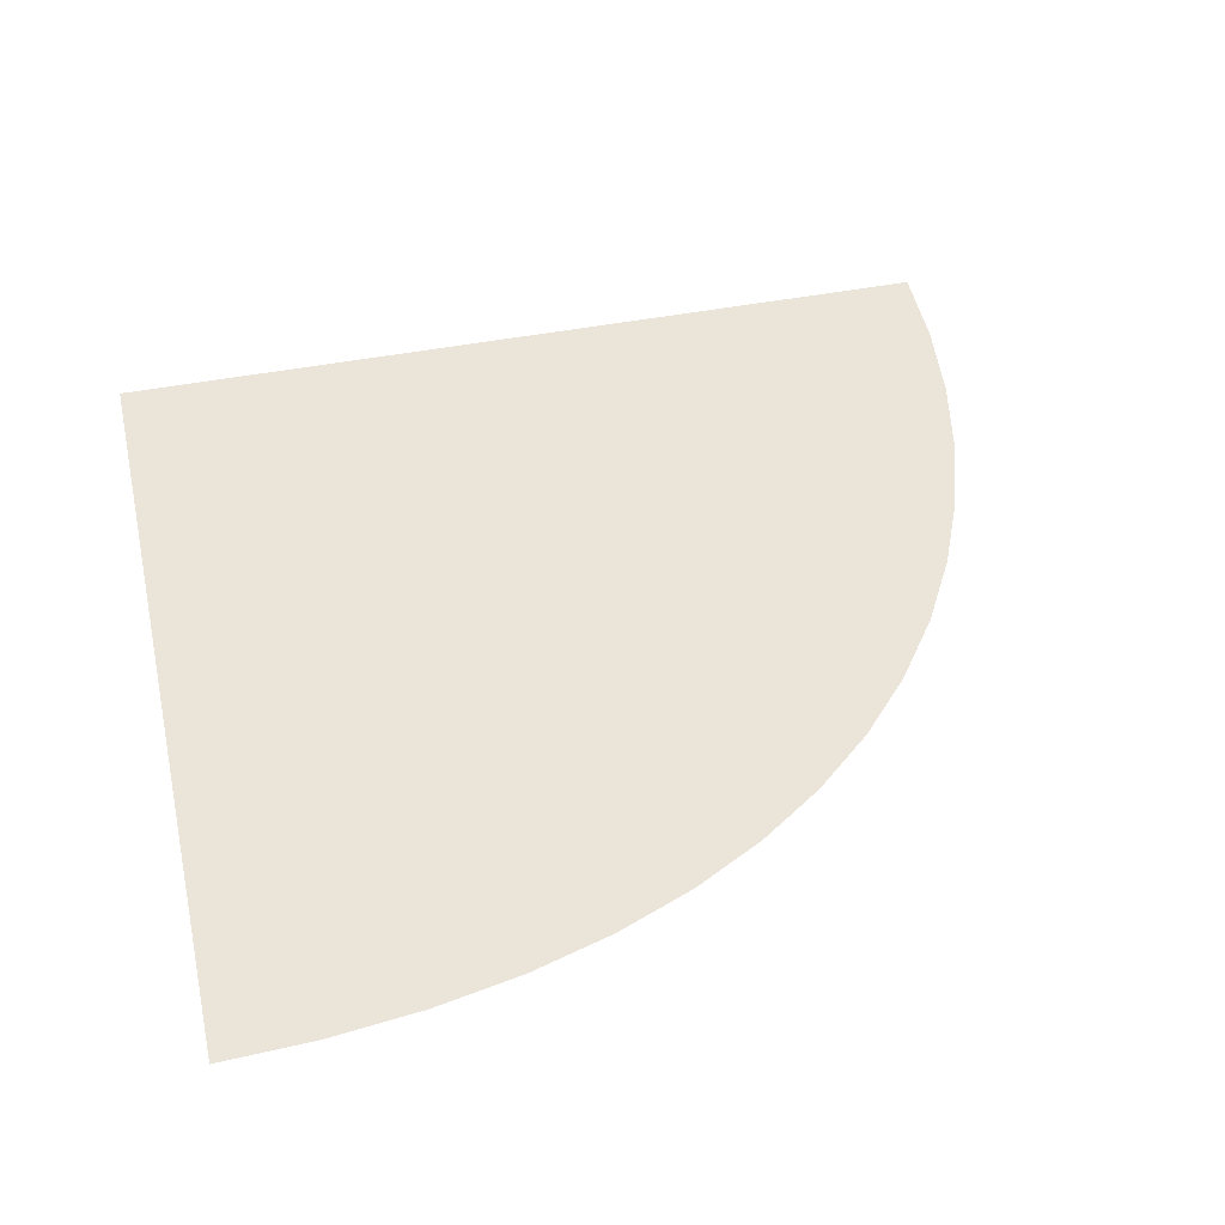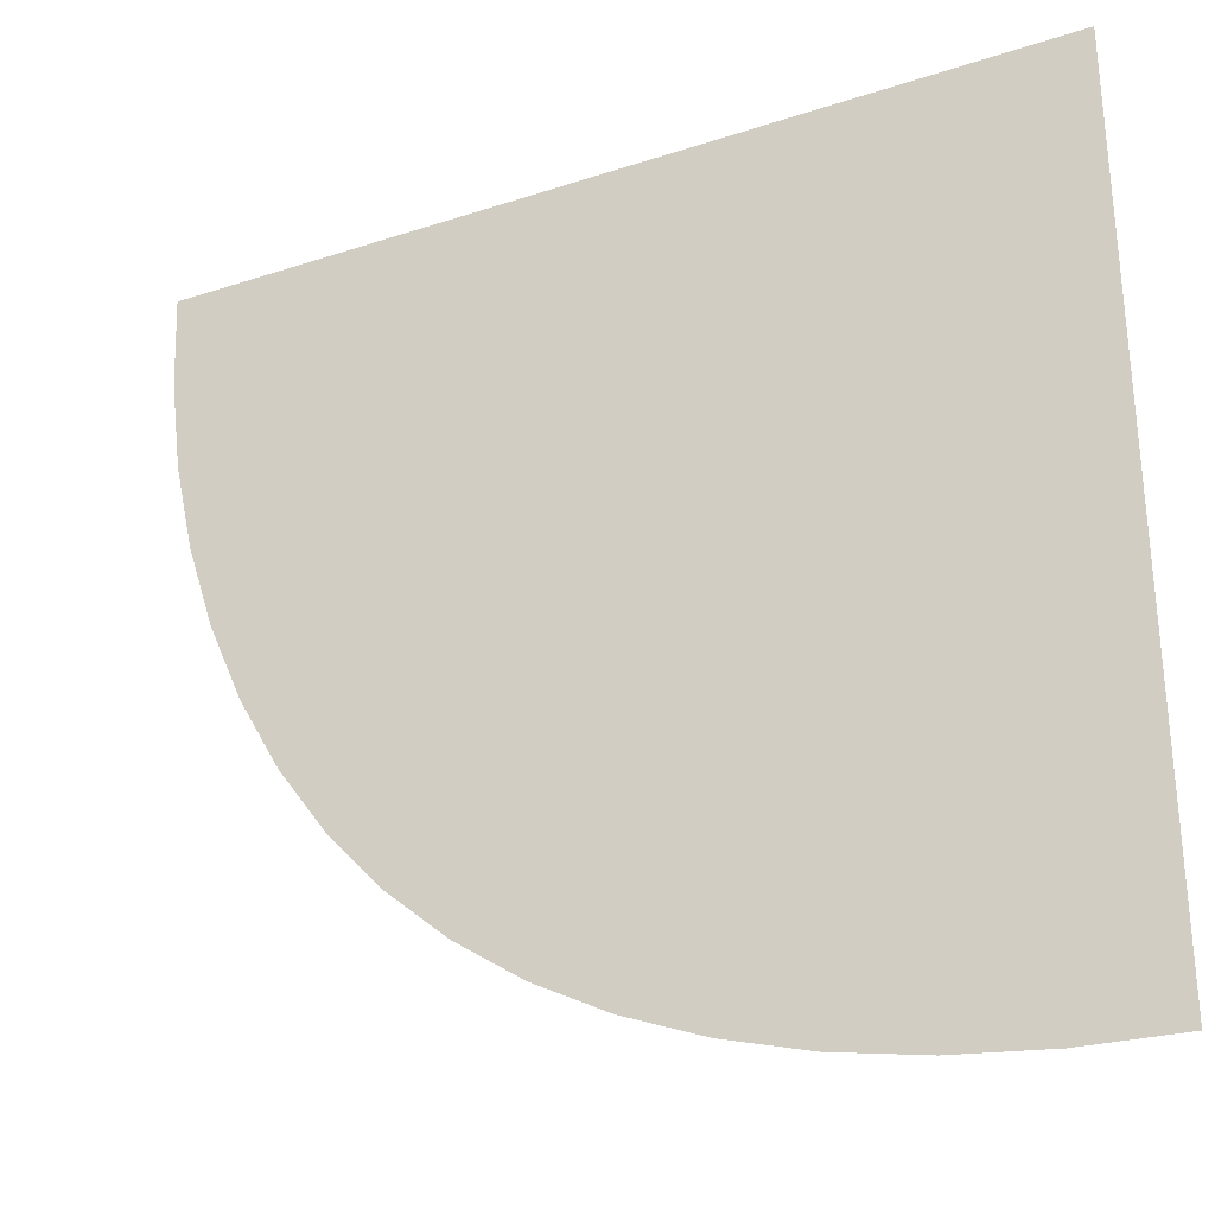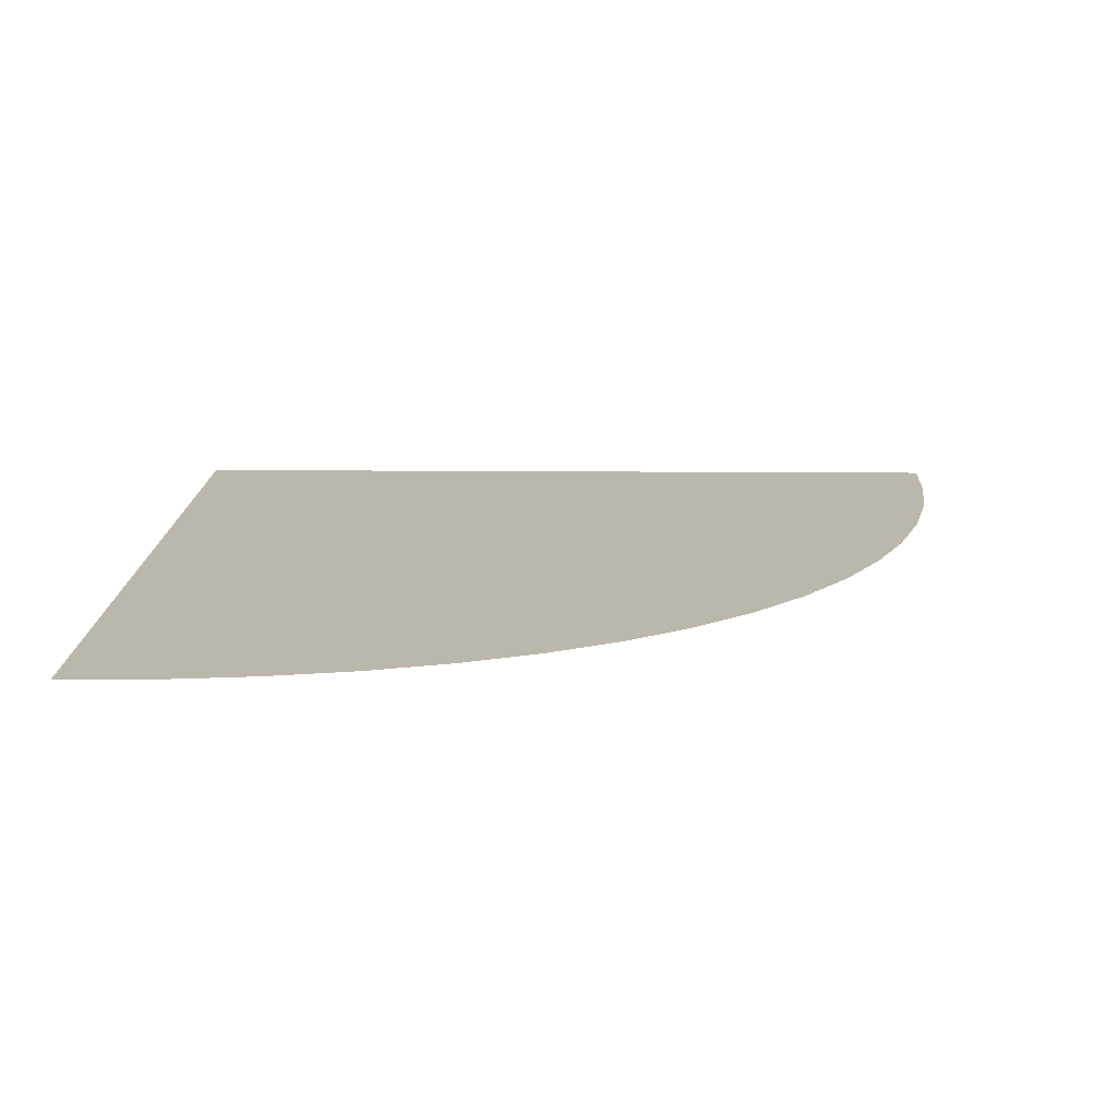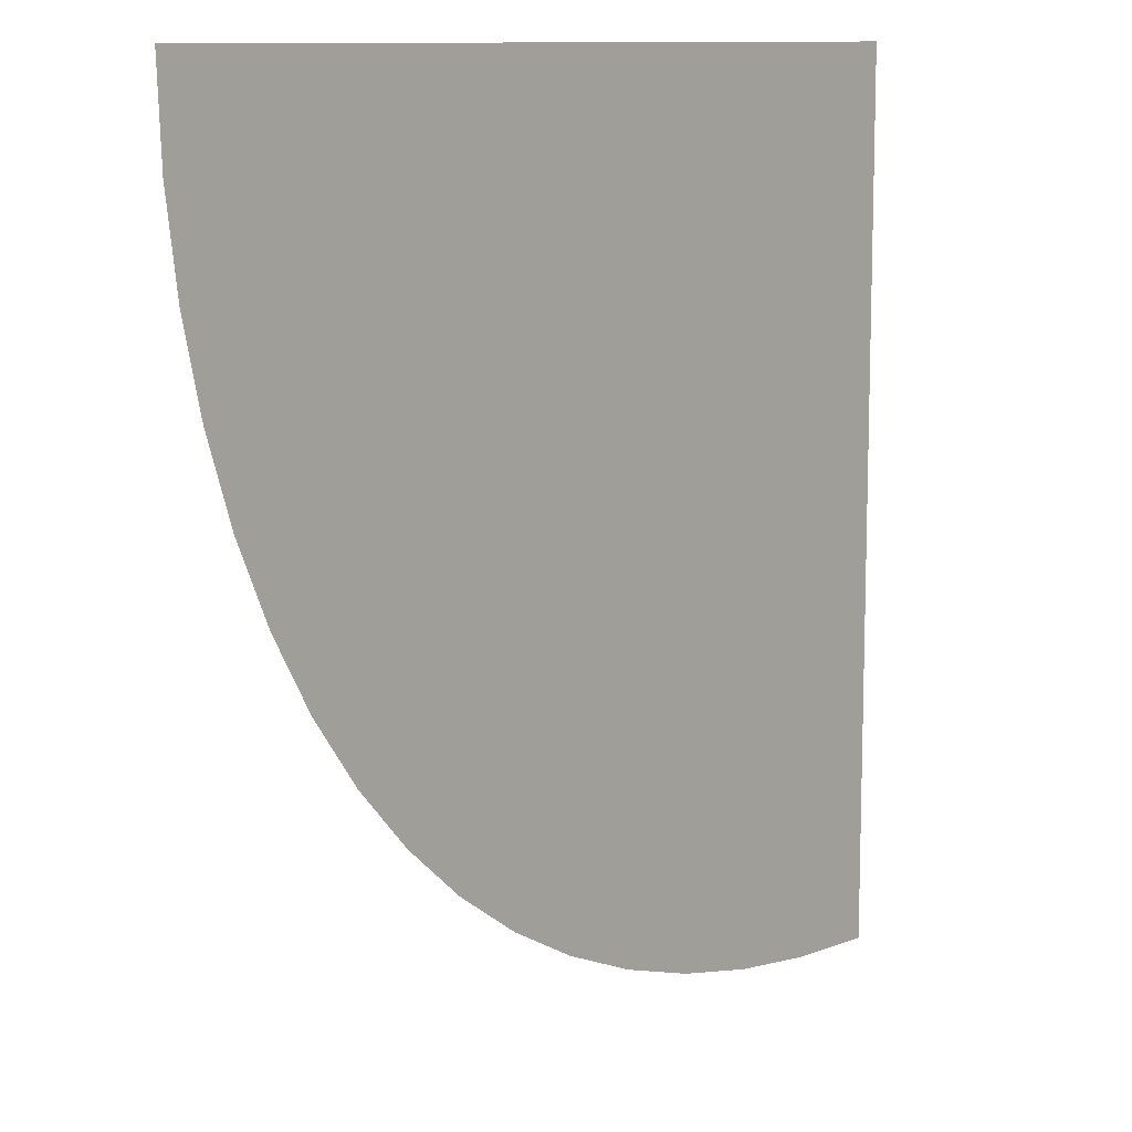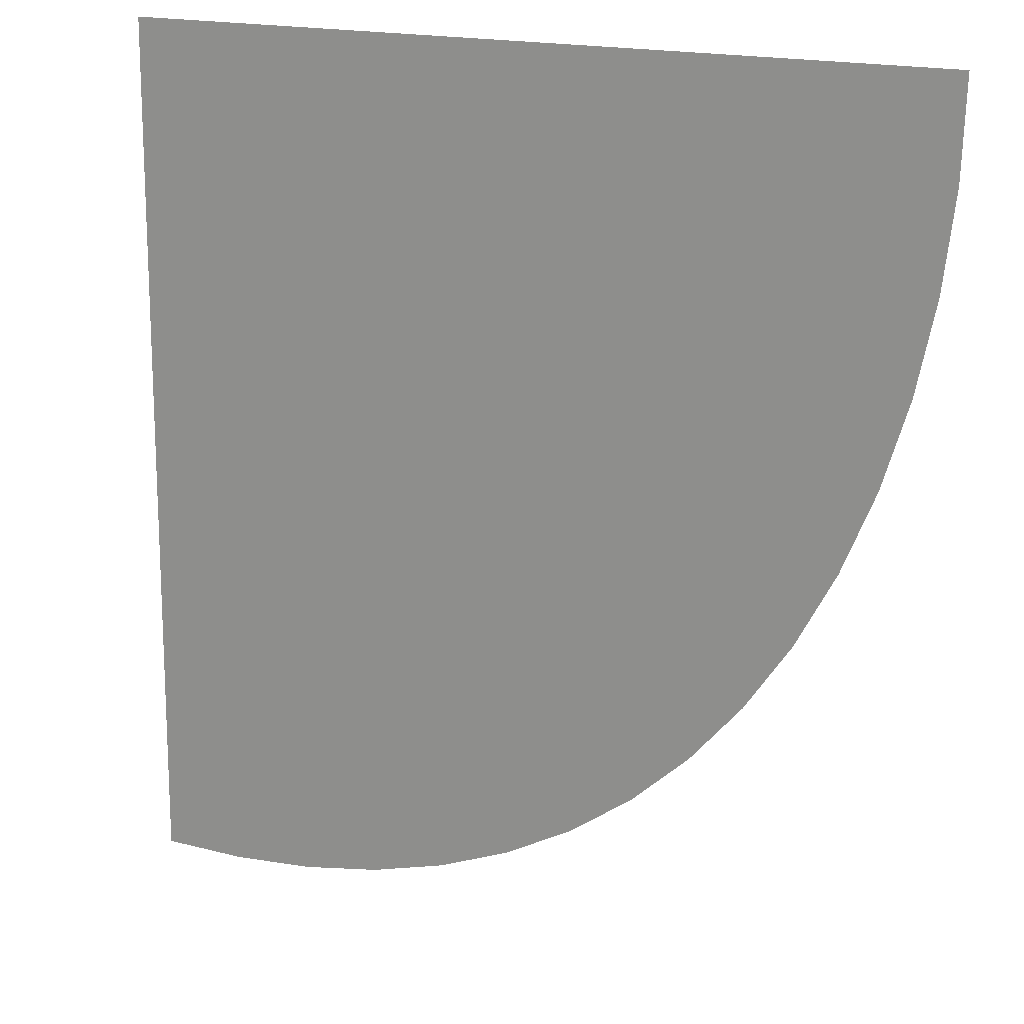
<metadata>
{"format":"obj","ext":"obj","renderer":"f3d","projection":"perspective","resolution":1024,"background":"white","views":[{"elev":44.9,"azim":167.2,"up":"+Y"},{"elev":-30.6,"azim":25.4,"up":"+Z"},{"elev":14.4,"azim":-178.9,"up":"+Y"},{"elev":10.7,"azim":-48.4,"up":"+Z"},{"elev":16.1,"azim":-147.0,"up":"+Z"}]}
</metadata>
<code>
g default
v 0 0 0
v 3 0 0
v 3 0 -3
v 2.678 0 -2.987
v 2.367 0 -2.95
v 2.069 0 -2.889
v 1.786 0 -2.803
v 1.52 0 -2.693
v 1.272 0 -2.556
v 1.043 0 -2.395
v 0.8344 0 -2.209
v 0.6467 0 -1.999
v 0.4809 0 -1.766
v 0.3381 0 -1.511
v 0.219 0 -1.237
v 0.1247 0 -0.9454
v 0.0562 0 -0.64
v 0.01434 0 -0.3237
g Outside_Bend_Floor_LP
f 1 2 3 4 5 6 7 8 9 10 11 12 13 14 15 16 17 18

</code>
